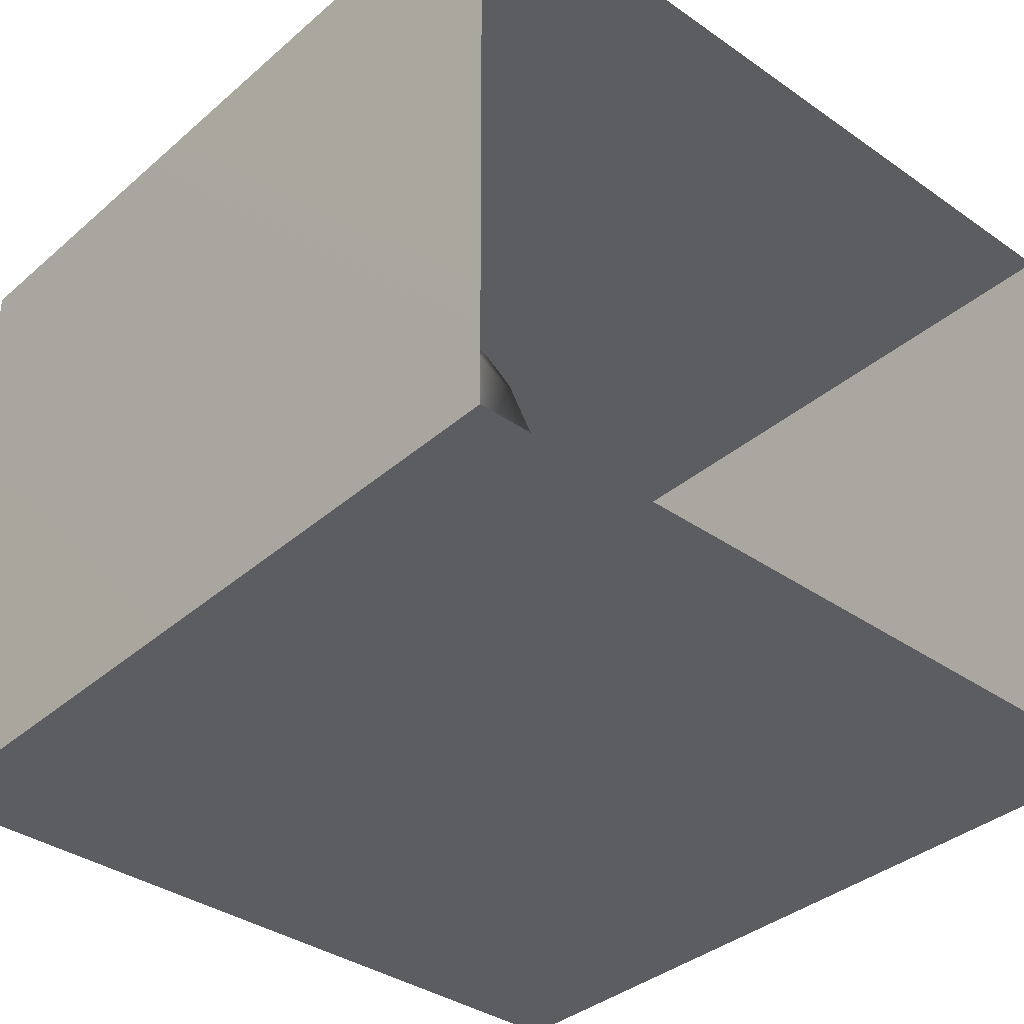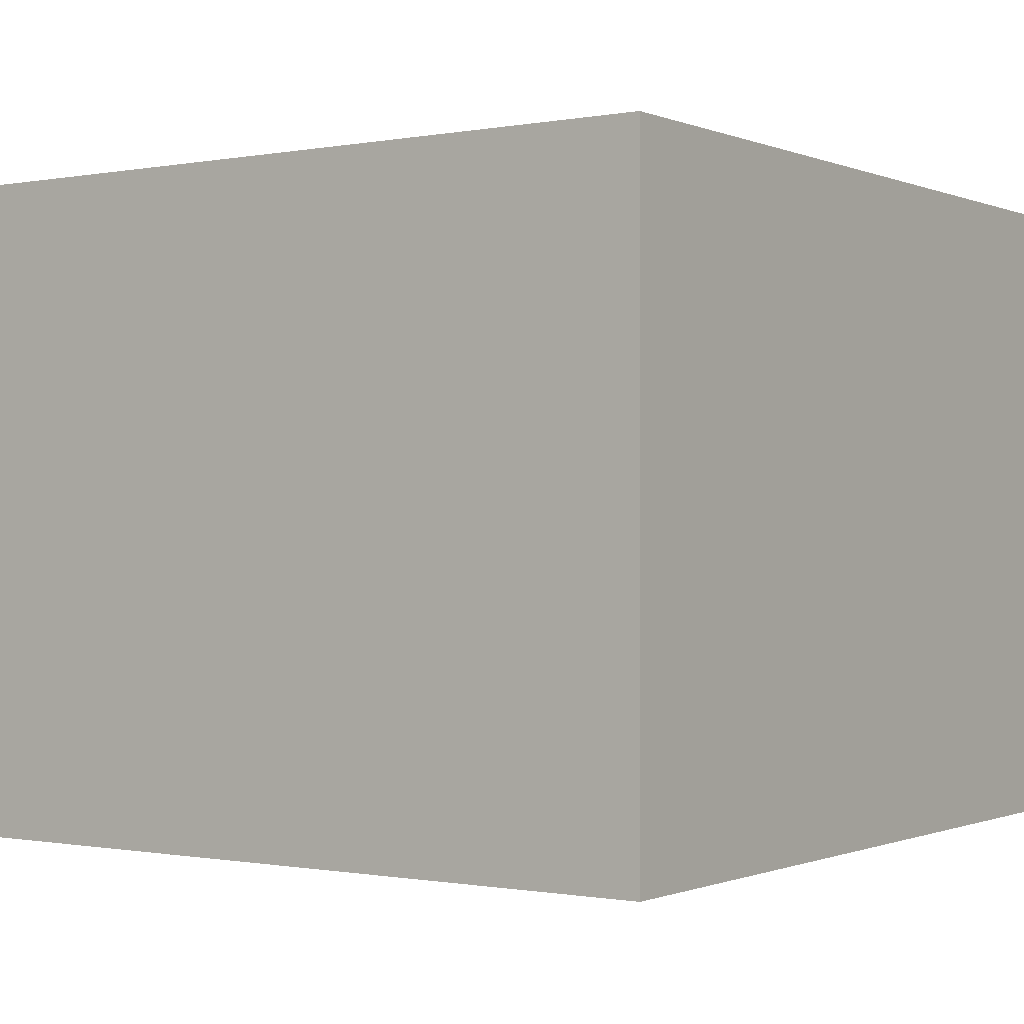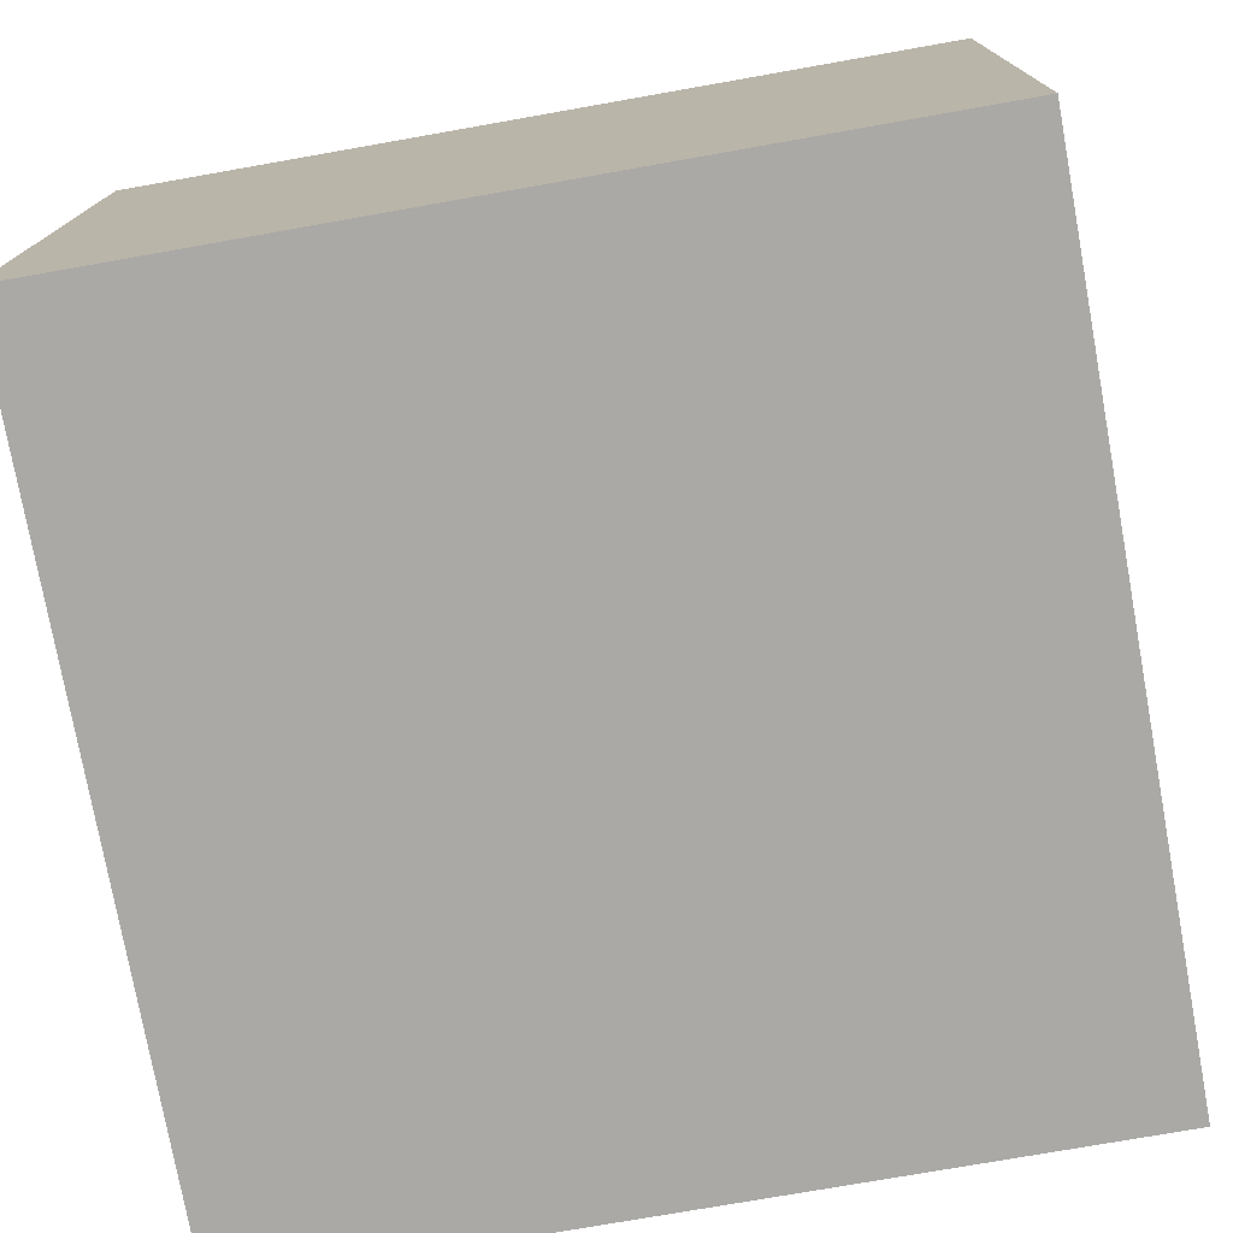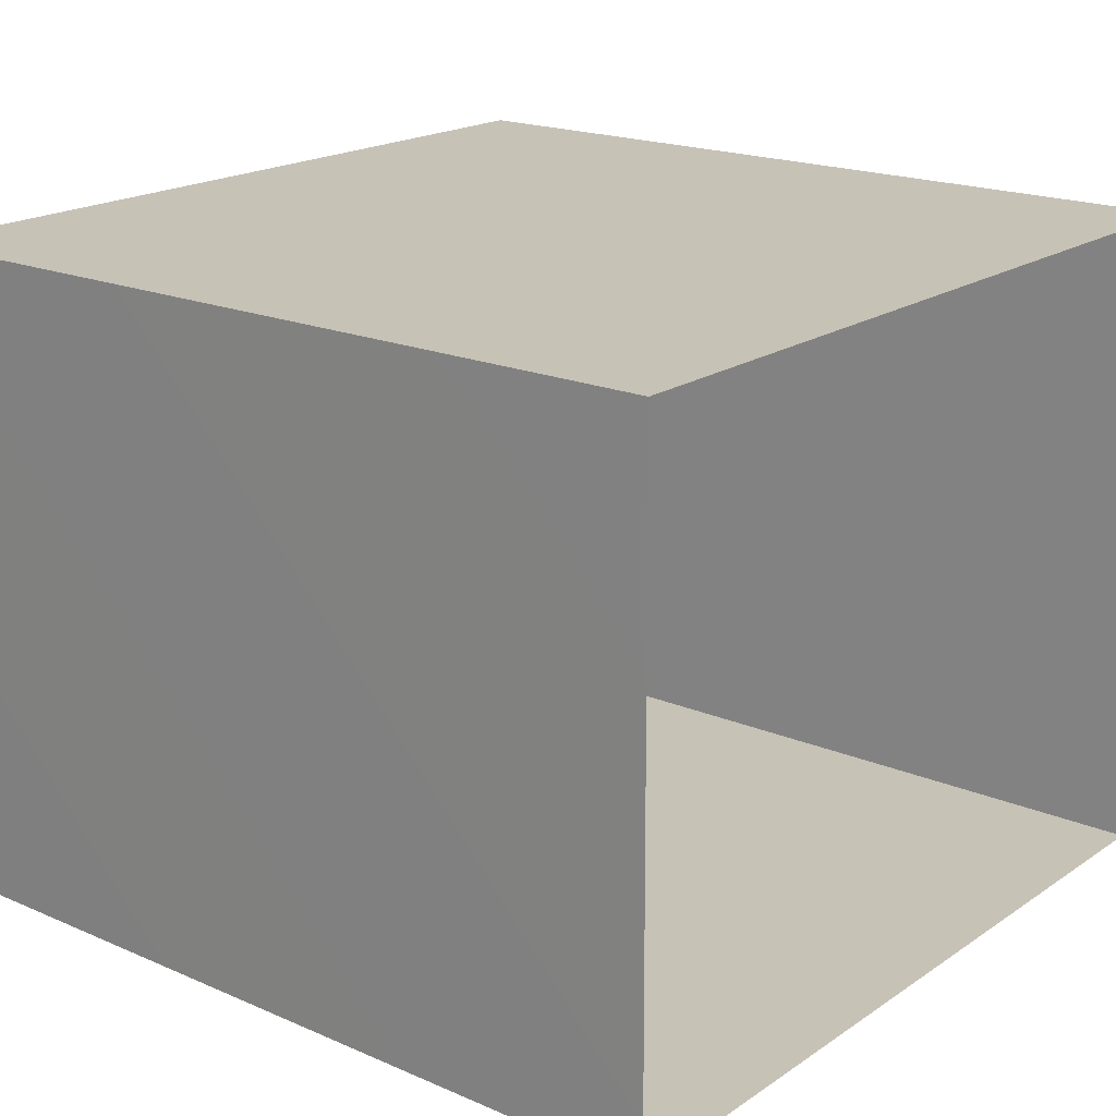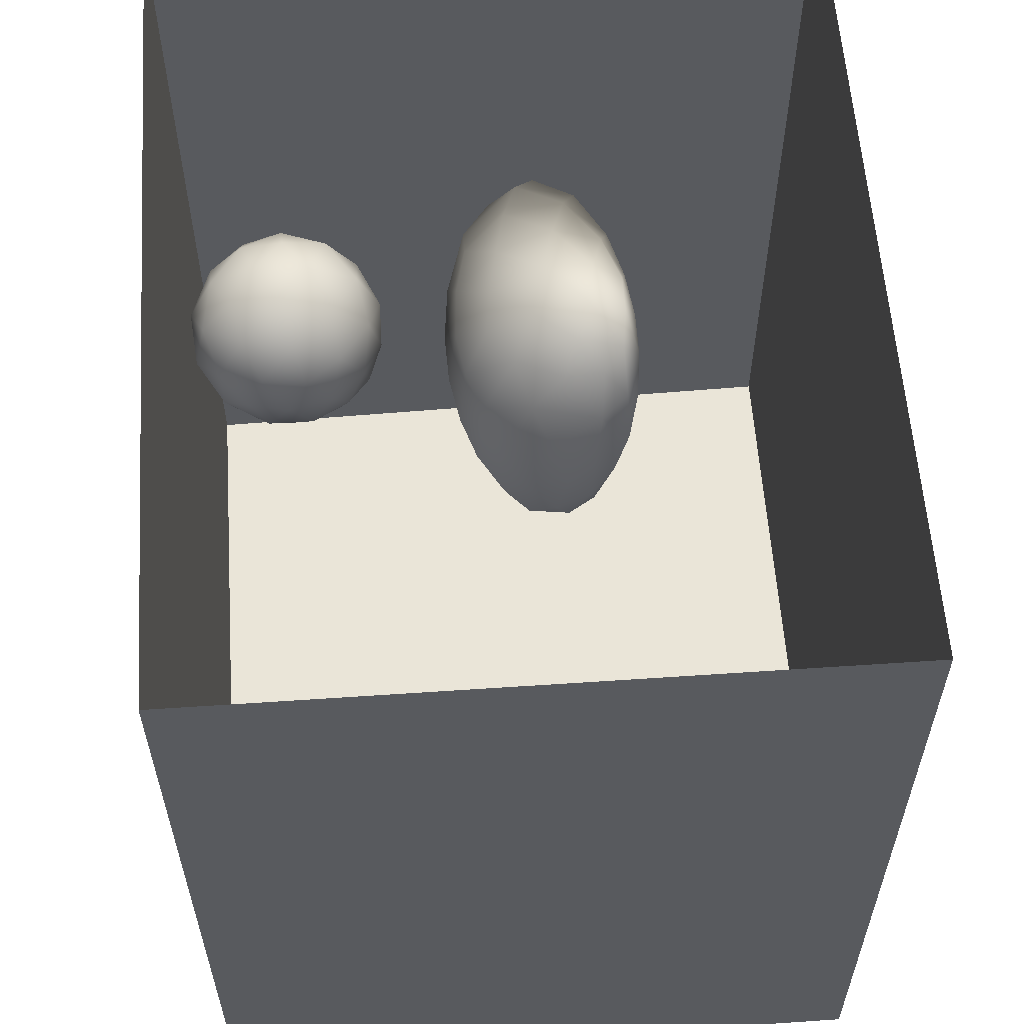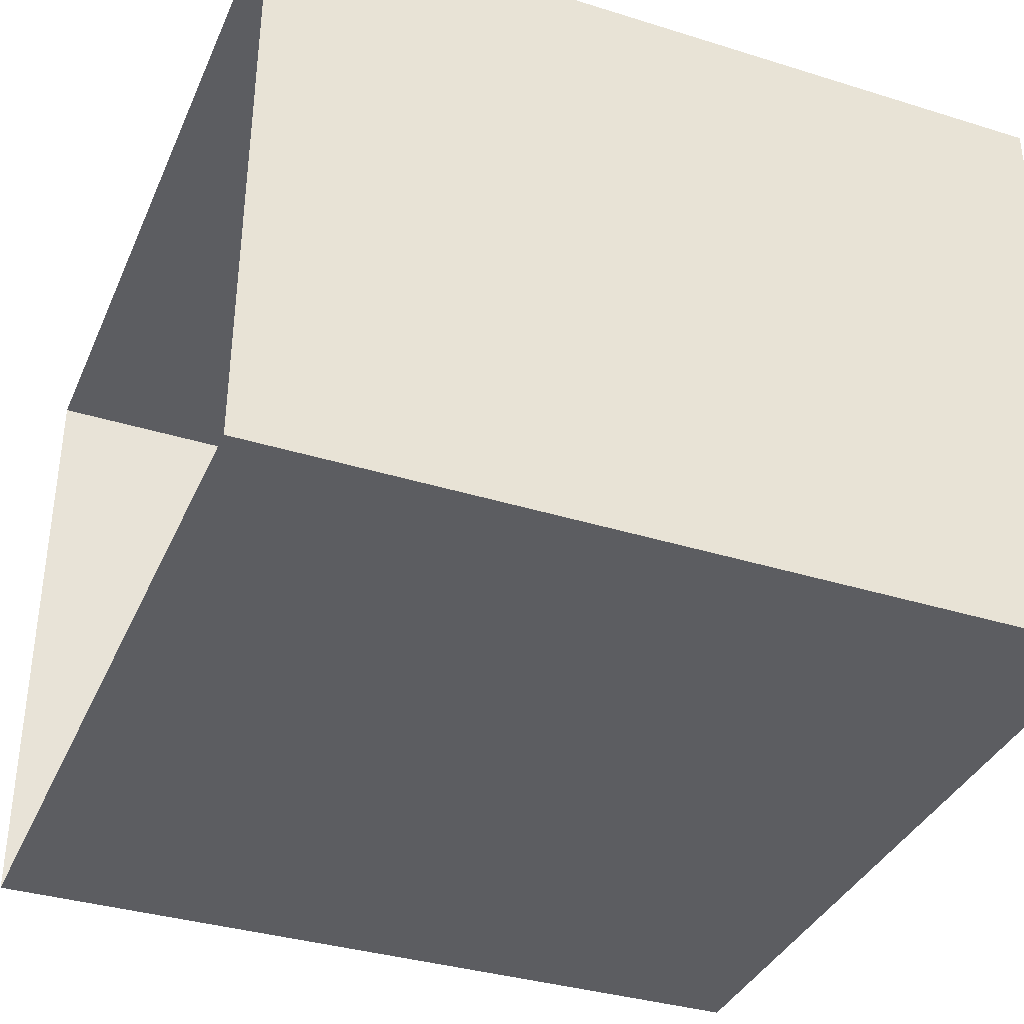
<metadata>
{"format":"obj","ext":"obj","renderer":"f3d","projection":"perspective","resolution":1024,"background":"white","views":[{"elev":-36.5,"azim":-42.1,"up":"+Y"},{"elev":-0.5,"azim":124.8,"up":"+Y"},{"elev":-75.6,"azim":-170.0,"up":"+Y"},{"elev":19.1,"azim":-51.3,"up":"+Y"},{"elev":58.8,"azim":86.0,"up":"+Z"},{"elev":-36.8,"azim":68.1,"up":"+Y"}]}
</metadata>
<code>
v 0 0.9059 4.628e-18
v -0.03445 0.9971 5.059e-18
v -0.02381 0.9334 0.07113
v -0.0255 0.9406 -0.07081
v -0.07317 1.007 -0.08158
v -0.108 1.061 -0.001146
v -0.03394 0.8342 0.05527
v -0.07289 1.006 0.08314
v -0.03534 0.841 -0.06562
v -0.08945 0.9157 -0.1424
v -0.08121 0.7696 -0.008704
v -0.08558 0.9003 0.1398
v -0.1204 0.7925 -0.1166
v -0.1169 0.78 0.09969
v -0.1628 1.033 -0.1336
v -0.1658 1.031 0.1379
v -0.1698 0.7184 -0.008159
v -0.1874 0.887 -0.1942
v -0.2219 0.7353 0.1186
v -0.2046 1.107 -0.009565
v -0.1775 0.8564 0.1845
v -0.2663 0.9867 -0.2057
v -0.2713 1.094 -0.1183
v -0.3209 1.139 -0.002544
v -0.2604 1.105 0.09321
v -0.2449 0.9443 0.2116
v -0.2767 1.045 0.1754
v -0.3519 0.9744 0.2288
v -0.2997 0.8229 0.2135
v -0.3043 0.8588 -0.2252
v -0.2782 0.6819 -0.002124
v -0.2412 0.7457 -0.1417
v -0.3856 1.126 -0.1042
v -0.3757 1.103 0.1404
v -0.3548 0.7579 -0.1879
v -0.3896 0.9575 -0.2383
v -0.3491 1.055 -0.1862
v -0.3363 0.7002 0.116
v -0.3444 0.6918 -0.1028
v -0.4359 1.153 0.01661
v -0.4511 1.06 -0.1956
v -0.403 0.7585 0.196
v -0.4991 1.118 0.132
v -0.4633 0.7058 -0.1487
v -0.4341 0.833 -0.2368
v -0.4641 1.02 0.2218
v -0.4591 0.6834 0.112
v -0.4231 0.8727 0.2448
v -0.4031 0.6607 -0.003954
v -0.501 1.135 -0.1001
v -0.5357 0.9496 -0.2455
v -0.5573 1.154 0.01936
v -0.5355 0.6566 -0.004226
v -0.5529 0.7985 -0.2242
v -0.5876 1.042 0.2051
v -0.5587 0.9121 0.2482
v -0.5158 0.7732 0.2117
v -0.5567 1.075 -0.1821
v -0.6081 1.12 0.1166
v -0.6227 1.127 -0.09848
v -0.6188 0.7083 -0.1411
v -0.5908 0.6924 0.1219
v -0.681 1.137 0.02823
v -0.6407 0.7977 0.2141
v -0.6876 0.946 0.2283
v -0.7062 1.073 0.1545
v -0.6551 1.034 -0.1999
v -0.7405 1.107 -0.08639
v -0.773 0.8257 0.1935
v -0.7072 0.721 0.1325
v -0.771 1.012 -0.1816
v -0.6764 0.6722 0.009678
v -0.7478 0.7161 -0.1054
v -0.8632 1.058 -0.08024
v -0.7992 1.1 0.0496
v -0.8119 0.9834 0.1794
v -0.8193 0.7226 0.05813
v -0.7003 0.8636 -0.2251
v -0.8999 0.8648 0.1443
v -0.855 0.9325 -0.174
v -0.8198 0.808 -0.1654
v -0.8617 0.7489 -0.07161
v -0.9202 1.022 0.06976
v -0.9652 0.961 -0.07329
v -0.9163 0.8342 -0.1184
v -0.9471 0.7946 0.01074
v -0.9816 0.9162 0.06646
v -0.1945 0.9221 0.009926
v -0.4108 0.9066 -0.002812
v -0.8349 0.8928 0.007355
v -0.6689 0.9732 -0.1045
v -0.7613 0.9103 -0.1054
v -0.7215 0.8909 0.1254
v -0.7178 0.8206 -0.0365
v -0.7078 0.975 0.02186
v -0.5685 1.006 0.0783
v -0.5814 0.8381 -0.05082
v -0.6204 0.886 0.1138
v -0.7802 0.9988 -0.06924
v -0.5649 1.012 -0.07374
g leftSphere
f 75 76 66
f 77 82 73
f 46 43 55
f 72 77 73
f 43 59 55
f 77 86 82
f 53 44 49
f 8 12 3
f 3 12 7
f 2 8 3
f 74 84 83
f 74 68 71
f 79 87 86
f 2 4 5
f 38 47 49
f 76 83 79
f 50 58 60
f 46 34 43
f 30 22 18
f 75 66 63
f 20 25 16
f 6 15 20
f 52 50 60
f 2 3 1
f 36 45 51
f 66 55 59
f 16 26 21
f 16 25 27
f 50 52 40
f 13 10 9
f 24 25 20
f 44 39 49
f 14 19 17
f 24 23 33
f 31 19 38
f 22 15 18
f 43 34 40
f 31 39 32
f 16 8 6
f 21 26 29
f 57 56 64
f 47 62 53
f 3 7 1
f 29 48 42
f 30 45 36
f 76 69 65
f 28 34 46
f 17 11 14
f 46 56 48
f 84 80 85
f 43 52 59
f 77 69 79
f 56 55 65
f 67 51 78
f 75 83 76
f 17 32 13
f 48 28 46
f 6 8 2
f 79 69 76
f 44 45 35
f 5 6 2
f 16 12 8
f 58 41 51
f 21 12 16
f 48 56 57
f 58 51 67
f 23 15 22
f 27 34 28
f 73 81 78
f 14 12 21
f 10 15 5
f 80 84 74
f 29 19 21
f 70 77 72
f 24 34 25
f 28 26 27
f 49 39 31
f 40 33 50
f 83 84 87
f 5 15 6
f 17 19 31
f 38 29 42
f 49 47 53
f 68 67 71
f 9 11 13
f 42 47 38
f 65 66 76
f 1 4 2
f 85 81 82
f 68 60 67
f 16 6 20
f 79 86 77
f 13 11 17
f 86 85 82
f 39 44 35
f 64 56 65
f 78 61 73
f 79 83 87
f 54 61 78
f 87 84 86
f 73 61 72
f 84 85 86
f 48 57 42
f 59 63 66
f 25 34 27
f 14 11 7
f 28 48 29
f 29 26 28
f 51 54 78
f 70 62 64
f 20 23 24
f 54 45 44
f 32 30 18
f 74 75 68
f 71 80 74
f 65 55 66
f 74 83 75
f 56 46 55
f 53 72 61
f 71 78 80
f 62 47 57
f 71 67 78
f 58 67 60
f 80 81 85
f 13 18 10
f 59 52 63
f 21 19 14
f 44 53 61
f 9 4 1
f 77 70 69
f 37 23 22
f 1 7 9
f 5 4 10
f 62 57 64
f 80 78 81
f 33 23 37
f 40 34 24
f 32 18 13
f 50 41 58
f 75 63 68
f 37 41 33
f 10 4 9
f 7 11 9
f 63 52 60
f 57 47 42
f 49 31 38
f 35 32 39
f 31 32 17
f 73 82 81
f 30 32 35
f 20 15 23
f 27 26 16
f 35 45 30
f 36 37 22
f 7 12 14
f 36 41 37
f 18 15 10
f 70 64 69
f 33 41 50
f 54 44 61
f 24 33 40
f 51 45 54
f 40 52 43
f 38 19 29
f 51 41 36
f 72 62 70
f 22 30 36
f 53 62 72
f 69 64 65
f 63 60 68
v -0.5875 0.25 0
v -0.3375 0.25 0
v -0.3639 0.3618 0
v -0.3563 0.2986 0.08187
v -0.3653 0.3047 -0.1006
v -0.4035 0.3998 -0.07876
v -0.4327 0.4461 0.009191
v -0.3639 0.1884 0.09343
v -0.4106 0.388 0.1104
v -0.3675 0.1916 -0.1033
v -0.3585 0.1498 -8.755e-05
v -0.4211 0.2517 -0.1866
v -0.4442 0.3644 -0.1699
v -0.4851 0.4553 -0.09934
v -0.4094 0.2741 0.1738
v -0.5273 0.4926 -0.006295
v -0.4427 0.1371 -0.1697
v -0.436 0.1464 0.1697
v -0.5119 0.4644 0.104
v -0.4147 0.08009 0.06147
v -0.5002 0.3742 0.1986
v -0.4134 0.0815 -0.06174
v -0.5965 0.4833 -0.08926
v -0.5029 0.1961 -0.229
v -0.5492 0.415 -0.1838
v -0.5182 0.3029 -0.2343
v -0.5068 0.2362 0.2362
v -0.5332 0.122 0.2078
v -0.5008 0.04827 -0.1195
v -0.6272 0.4944 0.03432
v -0.5147 0.0433 0.1203
v -0.5564 0.1021 -0.1991
v -0.6521 0.4311 -0.1598
v -0.502 0.01518 -0.007365
v -0.6067 0.3224 0.2385
v -0.7093 0.4586 -0.06459
v -0.6208 0.4404 0.1585
v -0.6098 0.2073 -0.2453
v -0.6151 0.1857 0.24
v -0.6041 0.02082 -0.0985
v -0.738 0.44 0.06104
v -0.6256 0.06837 0.1675
v -0.6395 0.3351 -0.2293
v -0.7003 0.2569 0.223
v -0.7983 0.3769 -0.04453
v -0.7289 0.364 0.1717
v -0.6823 0.1056 -0.1807
v -0.6181 0.005694 0.04337
v -0.7402 0.3706 -0.157
v -0.7259 0.2395 -0.2079
v -0.7161 0.1473 0.1882
v -0.8113 0.3382 0.06798
v -0.7263 0.04958 -0.05535
v -0.7281 0.0603 0.08217
v -0.7816 0.2498 0.1576
v -0.7904 0.1614 -0.1161
v -0.8002 0.2782 -0.1284
v -0.789 0.147 0.1063
v -0.835 0.2508 -0.03502
v -0.806 0.1284 0.0009649
v -0.8277 0.222 0.06329
g rightSphere
f 160 161 159
f 159 161 152
f 156 160 159
f 134 120 131
f 153 156 147
f 155 158 151
f 139 128 127
f 116 123 130
f 112 117 124
f 150 149 143
f 126 112 124
f 139 127 135
f 152 155 146
f 120 111 108
f 110 105 102
f 132 117 129
f 138 126 124
f 106 105 113
f 127 128 118
f 137 130 141
f 121 115 109
f 141 152 146
f 131 120 118
f 128 139 142
f 149 145 136
f 122 117 110
f 123 116 114
f 153 147 140
f 129 134 140
f 132 129 140
f 108 115 118
f 148 153 140
f 115 127 118
f 103 106 107
f 160 156 153
f 126 125 113
f 121 109 119
f 136 145 141
f 111 122 110
f 117 112 110
f 134 122 120
f 131 128 142
f 148 131 142
f 128 131 118
f 156 159 157
f 150 138 147
f 133 149 136
f 158 154 151
f 106 114 107
f 148 134 131
f 123 114 125
f 154 142 151
f 160 154 158
f 121 127 115
f 108 111 102
f 109 103 107
f 127 121 135
f 142 139 151
f 104 115 108
f 161 160 158
f 154 148 142
f 138 143 126
f 145 149 157
f 105 112 113
f 156 150 147
f 112 105 110
f 135 137 146
f 123 136 130
f 145 159 152
f 144 139 135
f 149 150 157
f 114 116 107
f 144 155 151
f 123 133 136
f 116 119 107
f 161 155 152
f 149 133 143
f 109 104 103
f 138 150 143
f 133 123 125
f 148 154 153
f 134 148 140
f 132 138 124
f 104 108 102
f 122 134 129
f 137 119 130
f 111 110 102
f 125 114 113
f 144 135 146
f 139 144 151
f 138 132 147
f 103 104 102
f 130 136 141
f 141 145 152
f 137 121 119
f 154 160 153
f 122 111 120
f 112 126 113
f 150 156 157
f 117 122 129
f 115 104 109
f 119 109 107
f 105 106 103
f 119 116 130
f 147 132 140
f 121 137 135
f 105 103 102
f 143 133 125
f 159 145 157
f 114 106 113
f 120 108 118
f 137 141 146
f 155 144 146
f 126 143 125
f 155 161 158
f 117 132 124
v   1 0 -1.04
v  -0.99 0 -1.04
v  -1.01 0  0.99
v   1 0  0.99
g floor
f 162 163 164
f 164 165 162
v   1 1.59 -1.04
v   1 1.59  0.99
v  -1.02 1.59  0.99
v  -1.02 1.59 -1.04
g ceiling
f 166 167 168
f 168 169 166
v   1 1.59 -1.04
v  -1.02 1.59 -1.04
v  -0.99 0 -1.04
v   1 0 -1.04
g backWall
f 170 171 172
f 172 173 170
v  1 1.59 0.99
v  1 1.59 -1.04
v  1 0 -1.04
v  1 0 0.99
g rightWall
f 174 175 176
f 176 177 174
v  -1.02 1.59 -1.04
v  -1.02 1.59 0.99
v  -1.01 0 0.99
v  -0.99 0 -1.04
g leftWall
f 178 179 180
f 180 181 178
v  0.23 1.58 -0.22
v  0.23 1.58 0.16
v  -0.24 1.58 0.16
v  -0.24 1.58 -0.22
g light
f 182 183 184
f 184 185 182

</code>
